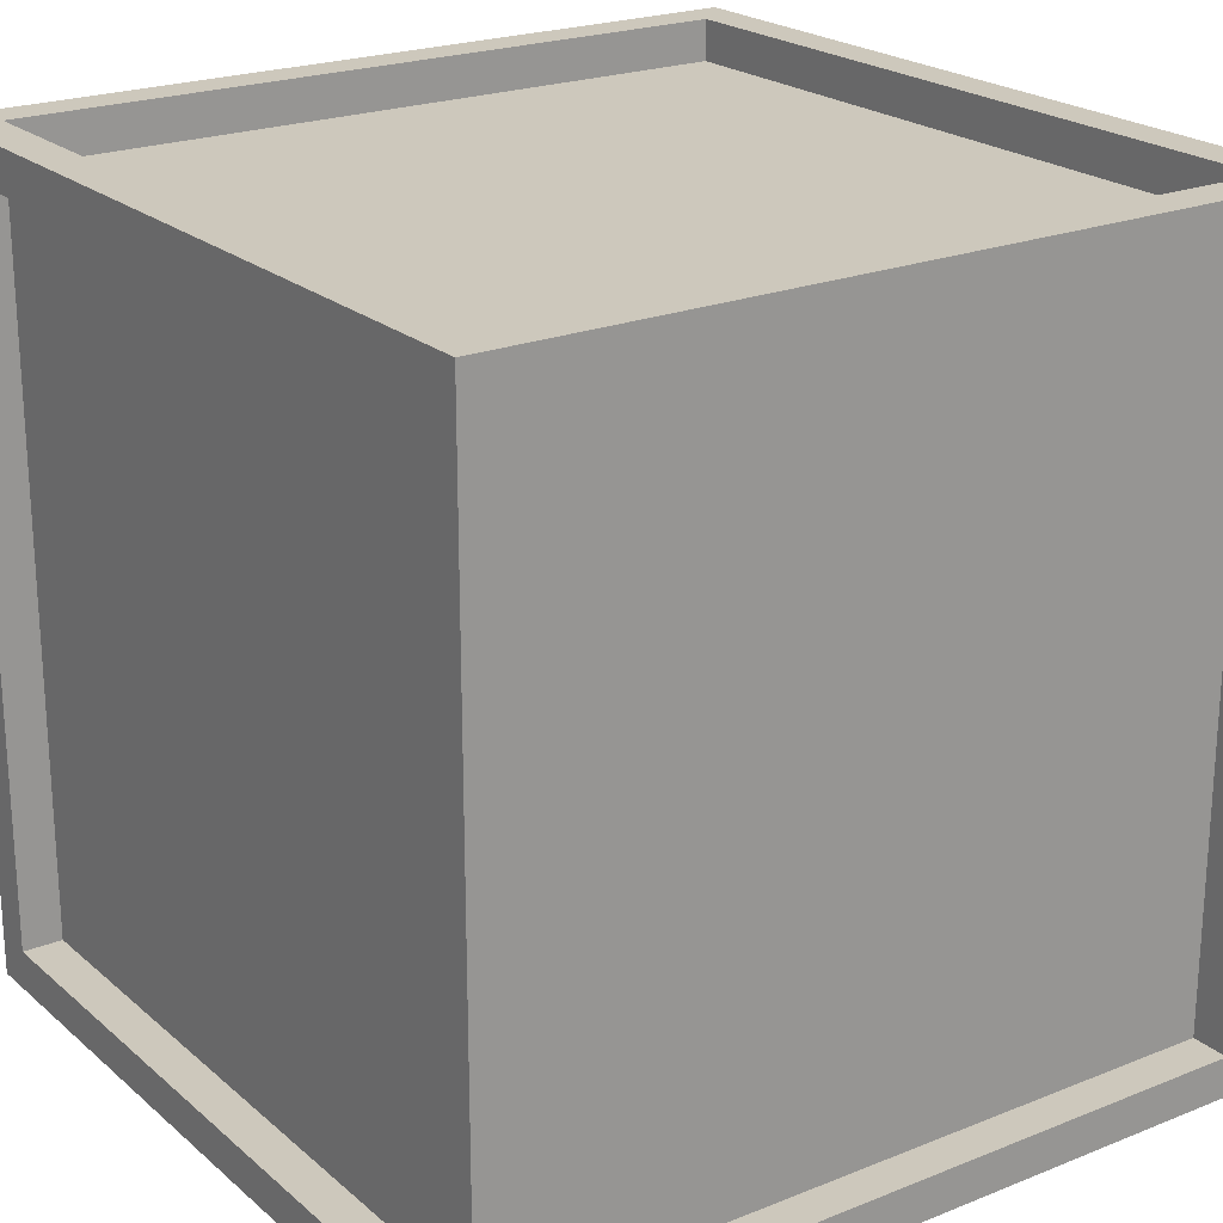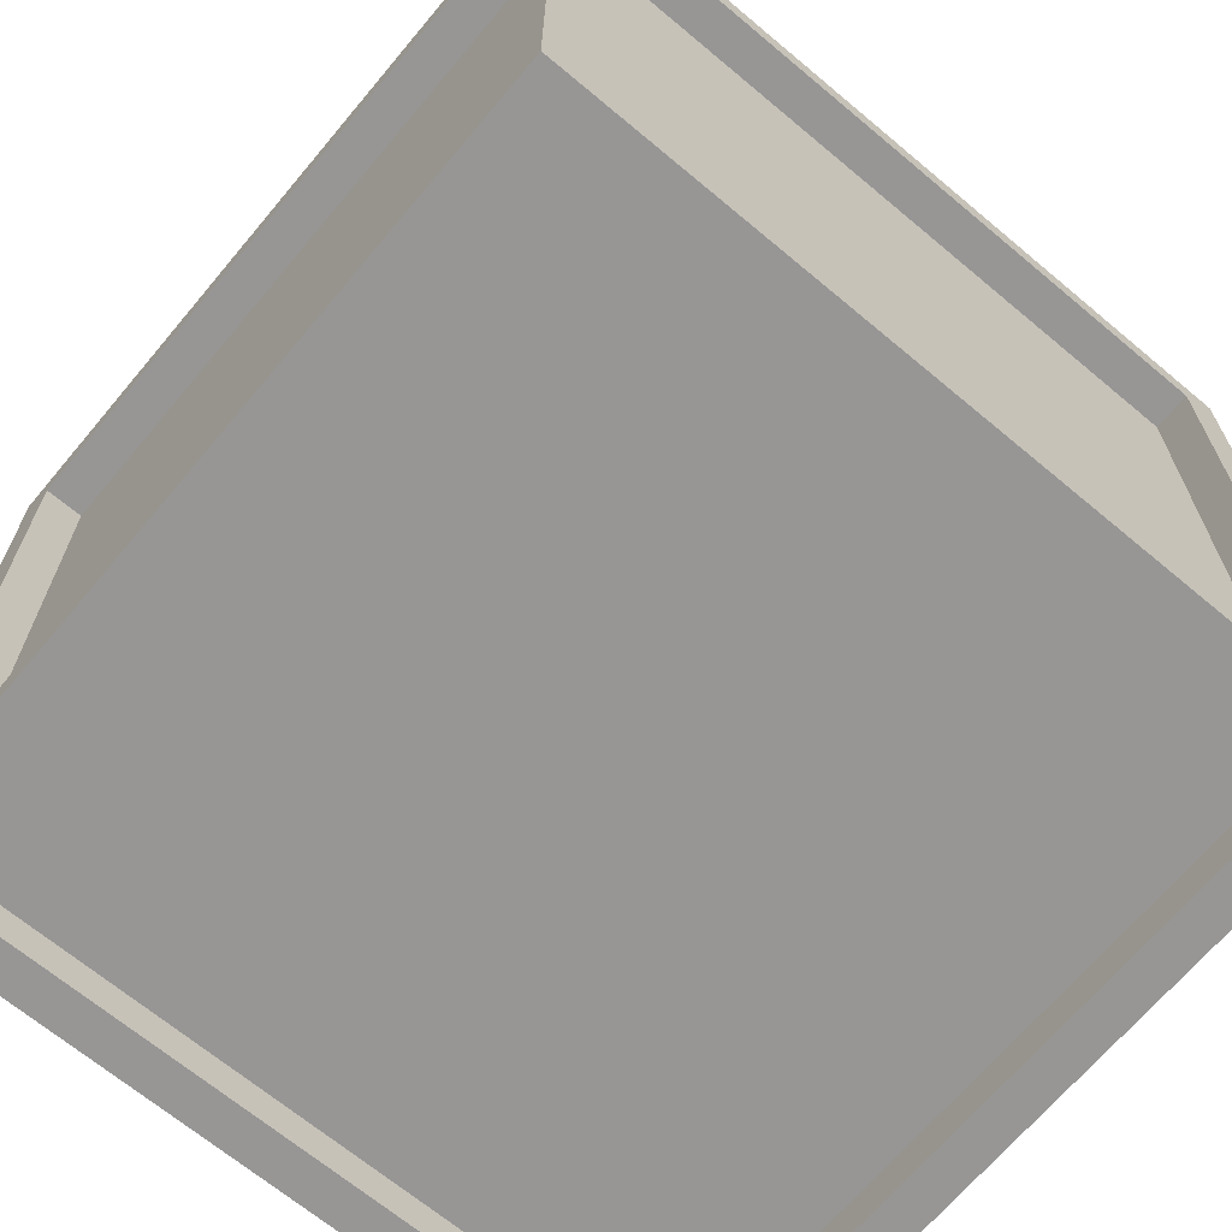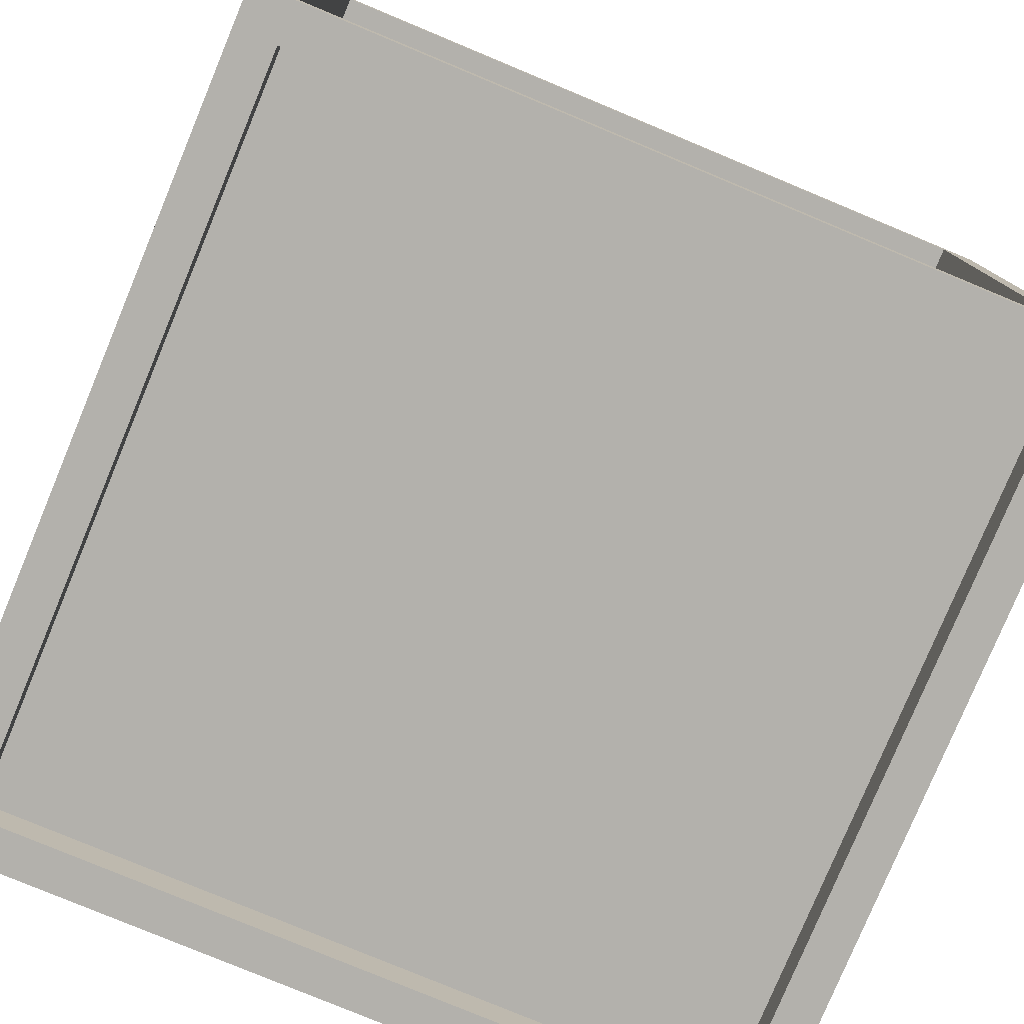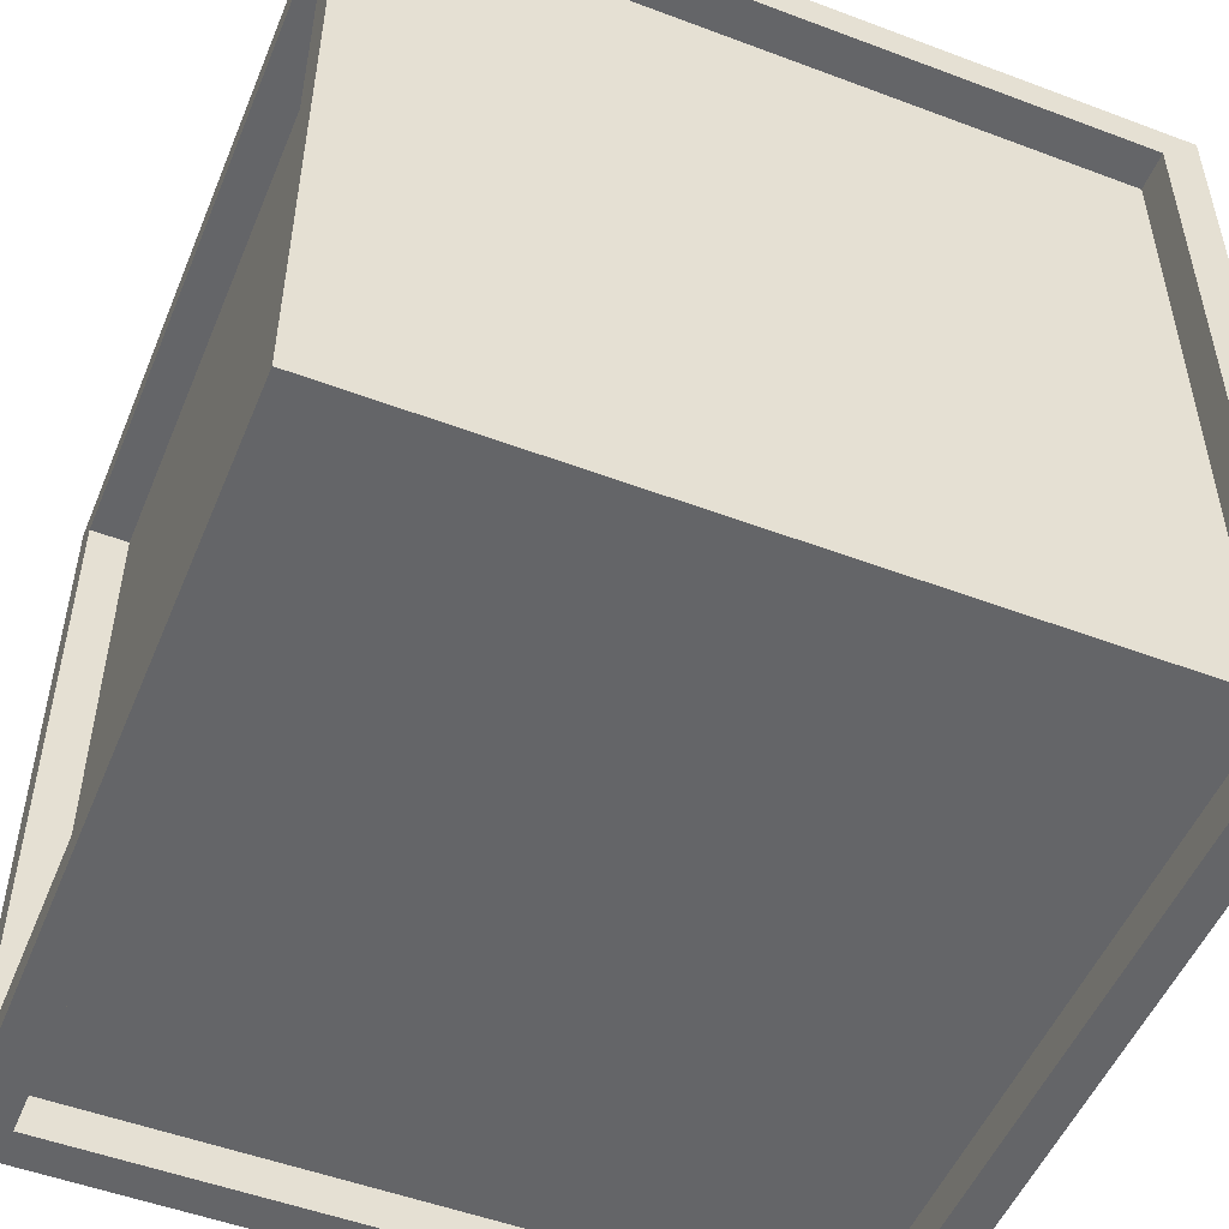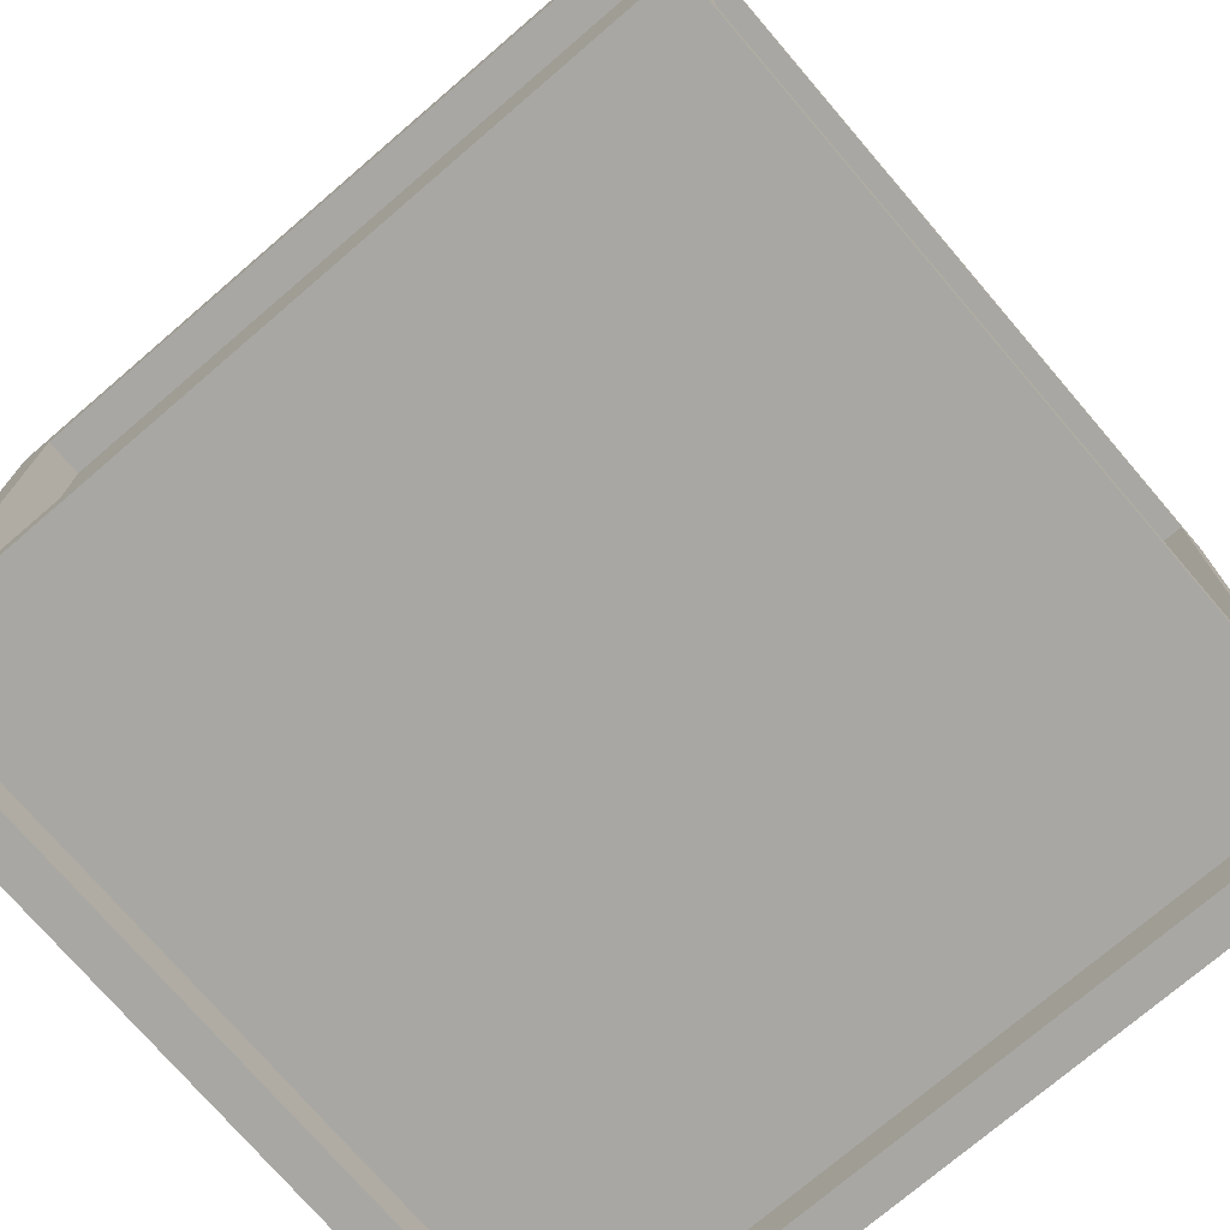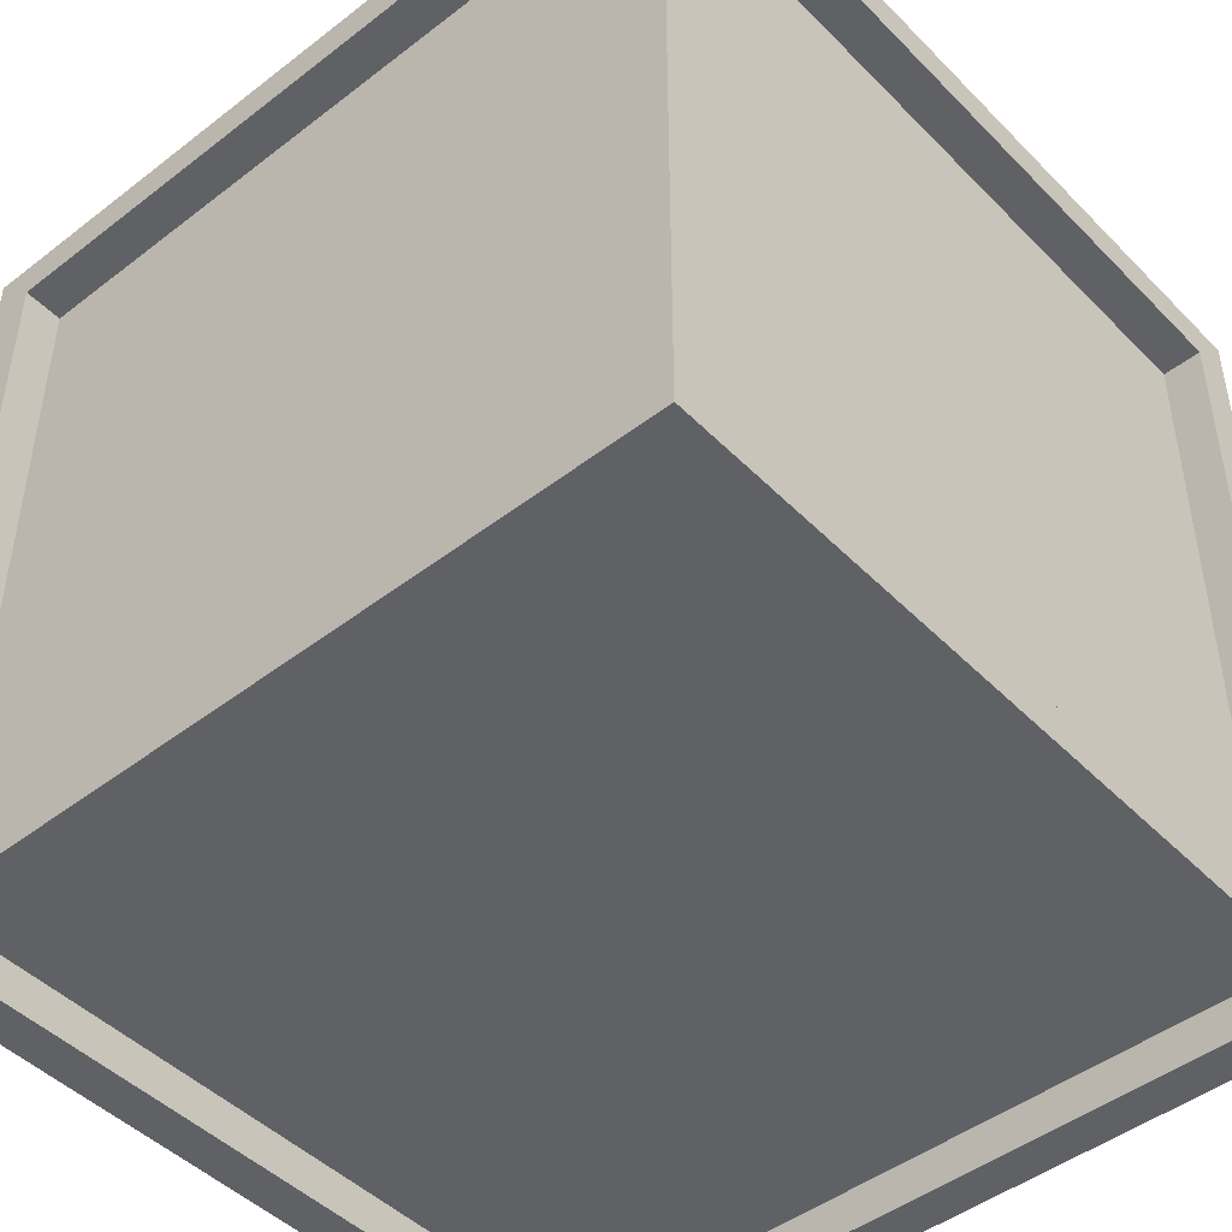
<metadata>
{"format":"obj","ext":"obj","renderer":"f3d","projection":"perspective","resolution":1024,"background":"white","views":[{"elev":22.1,"azim":-34.9,"up":"+Y"},{"elev":-67.8,"azim":-40.0,"up":"+Z"},{"elev":-79.0,"azim":67.4,"up":"+Z"},{"elev":-51.5,"azim":-22.2,"up":"+Z"},{"elev":-74.5,"azim":130.6,"up":"+Z"},{"elev":-46.5,"azim":-138.7,"up":"+Z"}]}
</metadata>
<code>
g cube (1)
v 0.5 0.95 -3.55
v 0.45 0.95 -3.55
v 0.45 0.05 -3.55
v 0.5 0.05 -3.55
v 0.45 1 -4.45
v 0.45 0.95 -4.45
v -0.45 0.95 -4.45
v -0.45 1 -4.45
v -0.5 0.05 -4.45
v -0.45 0.05 -4.45
v -0.45 0.05 -3.55
v -0.5 0.05 -3.55
v -0.45 -4.172e-07 -4.45
v -0.45 0.05 -4.45
v 0.45 0.05 -4.45
v 0.45 1.281e-06 -4.45
v -0.45 0.95 -3.5
v -0.45 0.95 -3.55
v -0.45 0.05 -3.55
v -0.45 0.05 -3.5
v 0.45 0.05 -4.5
v 0.45 0.05 -4.45
v -0.45 0.05 -4.45
v -0.45 0.05 -4.5
v 0.5 4.768e-07 -3.5
v 0.5 0.05 -3.55
v 0.5 0.05 -4.45
v 0.5 1.431e-06 -4.5
v 0.5 0.95 -4.45
v 0.5 1 -4.5
v 0.5 0.95 -3.55
v 0.5 1 -3.5
v 0.5 1 -3.5
v 0.45 1 -3.55
v 0.45 1 -4.45
v 0.5 1 -4.5
v -0.45 1 -4.45
v -0.5 1 -4.5
v -0.45 1 -3.55
v -0.5 1 -3.5
v -0.5 1 -3.5
v -0.5 0.95 -3.55
v -0.5 0.95 -4.45
v -0.5 1 -4.5
v -0.5 0.05 -4.45
v -0.5 -4.768e-07 -4.5
v -0.5 0.05 -3.55
v -0.5 -1.431e-06 -3.5
v -0.5 -1.431e-06 -3.5
v -0.45 -1.311e-06 -3.55
v -0.45 -4.172e-07 -4.45
v -0.5 -4.768e-07 -4.5
v 0.45 1.281e-06 -4.45
v 0.5 1.431e-06 -4.5
v 0.45 4.172e-07 -3.55
v 0.5 4.768e-07 -3.5
v 0.5 1 -3.5
v 0.45 0.95 -3.5
v -0.45 0.95 -3.5
v -0.5 1 -3.5
v -0.45 0.05 -3.5
v -0.5 -1.431e-06 -3.5
v 0.45 0.05 -3.5
v 0.5 4.768e-07 -3.5
v -0.5 1 -4.5
v -0.45 0.95 -4.5
v 0.45 0.95 -4.5
v 0.5 1 -4.5
v 0.45 0.05 -4.5
v 0.5 1.431e-06 -4.5
v -0.45 0.05 -4.5
v -0.5 -4.768e-07 -4.5
v -0.45 0.05 -3.55
v 0.45 0.05 -3.55
v 0.45 0.05 -4.45
v -0.45 0.05 -4.45
v -0.45 -1.311e-06 -3.55
v -0.45 0.05 -3.55
v -0.45 0.05 -4.45
v -0.45 -4.172e-07 -4.45
v 0.45 1.281e-06 -4.45
v 0.45 0.05 -4.45
v 0.45 0.05 -3.55
v 0.45 4.172e-07 -3.55
v 0.45 4.172e-07 -3.55
v 0.45 0.05 -3.55
v -0.45 0.05 -3.55
v -0.45 -1.311e-06 -3.55
v 0.45 0.05 -3.55
v 0.45 0.95 -3.55
v 0.45 0.95 -4.45
v 0.45 0.05 -4.45
v 0.5 0.05 -4.45
v 0.45 0.05 -4.45
v 0.45 0.95 -4.45
v 0.5 0.95 -4.45
v 0.5 0.05 -3.55
v 0.45 0.05 -3.55
v 0.45 0.05 -4.45
v 0.5 0.05 -4.45
v 0.5 0.95 -4.45
v 0.45 0.95 -4.45
v 0.45 0.95 -3.55
v 0.5 0.95 -3.55
v 0.45 0.95 -3.55
v -0.45 0.95 -3.55
v -0.45 0.95 -4.45
v 0.45 0.95 -4.45
v 0.45 1 -3.55
v 0.45 0.95 -3.55
v 0.45 0.95 -4.45
v 0.45 1 -4.45
v -0.45 1 -4.45
v -0.45 0.95 -4.45
v -0.45 0.95 -3.55
v -0.45 1 -3.55
v -0.45 1 -3.55
v -0.45 0.95 -3.55
v 0.45 0.95 -3.55
v 0.45 1 -3.55
v -0.45 0.95 -3.55
v -0.45 0.05 -3.55
v -0.45 0.05 -4.45
v -0.45 0.95 -4.45
v -0.5 0.05 -3.55
v -0.45 0.05 -3.55
v -0.45 0.95 -3.55
v -0.5 0.95 -3.55
v -0.5 0.95 -4.45
v -0.45 0.95 -4.45
v -0.45 0.05 -4.45
v -0.5 0.05 -4.45
v -0.5 0.95 -3.55
v -0.45 0.95 -3.55
v -0.45 0.95 -4.45
v -0.5 0.95 -4.45
v -0.45 0.95 -4.45
v -0.45 0.05 -4.45
v 0.45 0.05 -4.45
v 0.45 0.95 -4.45
v -0.45 0.05 -4.5
v -0.45 0.05 -4.45
v -0.45 0.95 -4.45
v -0.45 0.95 -4.5
v 0.45 0.95 -4.5
v 0.45 0.95 -4.45
v 0.45 0.05 -4.45
v 0.45 0.05 -4.5
v -0.45 0.95 -4.5
v -0.45 0.95 -4.45
v 0.45 0.95 -4.45
v 0.45 0.95 -4.5
v 0.45 0.95 -3.55
v 0.45 0.05 -3.55
v -0.45 0.05 -3.55
v -0.45 0.95 -3.55
v 0.45 0.95 -3.5
v 0.45 0.95 -3.55
v -0.45 0.95 -3.55
v -0.45 0.95 -3.5
v -0.45 0.05 -3.5
v -0.45 0.05 -3.55
v 0.45 0.05 -3.55
v 0.45 0.05 -3.5
v 0.45 0.05 -3.5
v 0.45 0.05 -3.55
v 0.45 0.95 -3.55
v 0.45 0.95 -3.5
f 3 2 1
f 4 3 1
f 7 6 5
f 8 7 5
f 11 10 9
f 12 11 9
f 15 14 13
f 16 15 13
f 19 18 17
f 20 19 17
f 23 22 21
f 24 23 21
f 27 26 25
f 28 27 25
f 29 27 28
f 30 29 28
f 31 29 30
f 32 31 30
f 26 31 32
f 25 26 32
f 35 34 33
f 36 35 33
f 37 35 36
f 38 37 36
f 39 37 38
f 40 39 38
f 34 39 40
f 33 34 40
f 43 42 41
f 44 43 41
f 45 43 44
f 46 45 44
f 47 45 46
f 48 47 46
f 42 47 48
f 41 42 48
f 51 50 49
f 52 51 49
f 53 51 52
f 54 53 52
f 55 53 54
f 56 55 54
f 50 55 56
f 49 50 56
f 59 58 57
f 60 59 57
f 61 59 60
f 62 61 60
f 63 61 62
f 64 63 62
f 58 63 64
f 57 58 64
f 67 66 65
f 68 67 65
f 69 67 68
f 70 69 68
f 71 69 70
f 72 71 70
f 66 71 72
f 65 66 72
f 75 74 73
f 76 75 73
f 79 78 77
f 80 79 77
f 83 82 81
f 84 83 81
f 87 86 85
f 88 87 85
f 91 90 89
f 92 91 89
f 95 94 93
f 96 95 93
f 99 98 97
f 100 99 97
f 103 102 101
f 104 103 101
f 107 106 105
f 108 107 105
f 111 110 109
f 112 111 109
f 115 114 113
f 116 115 113
f 119 118 117
f 120 119 117
f 123 122 121
f 124 123 121
f 127 126 125
f 128 127 125
f 131 130 129
f 132 131 129
f 135 134 133
f 136 135 133
f 139 138 137
f 140 139 137
f 143 142 141
f 144 143 141
f 147 146 145
f 148 147 145
f 151 150 149
f 152 151 149
f 155 154 153
f 156 155 153
f 159 158 157
f 160 159 157
f 163 162 161
f 164 163 161
f 167 166 165
f 168 167 165

</code>
